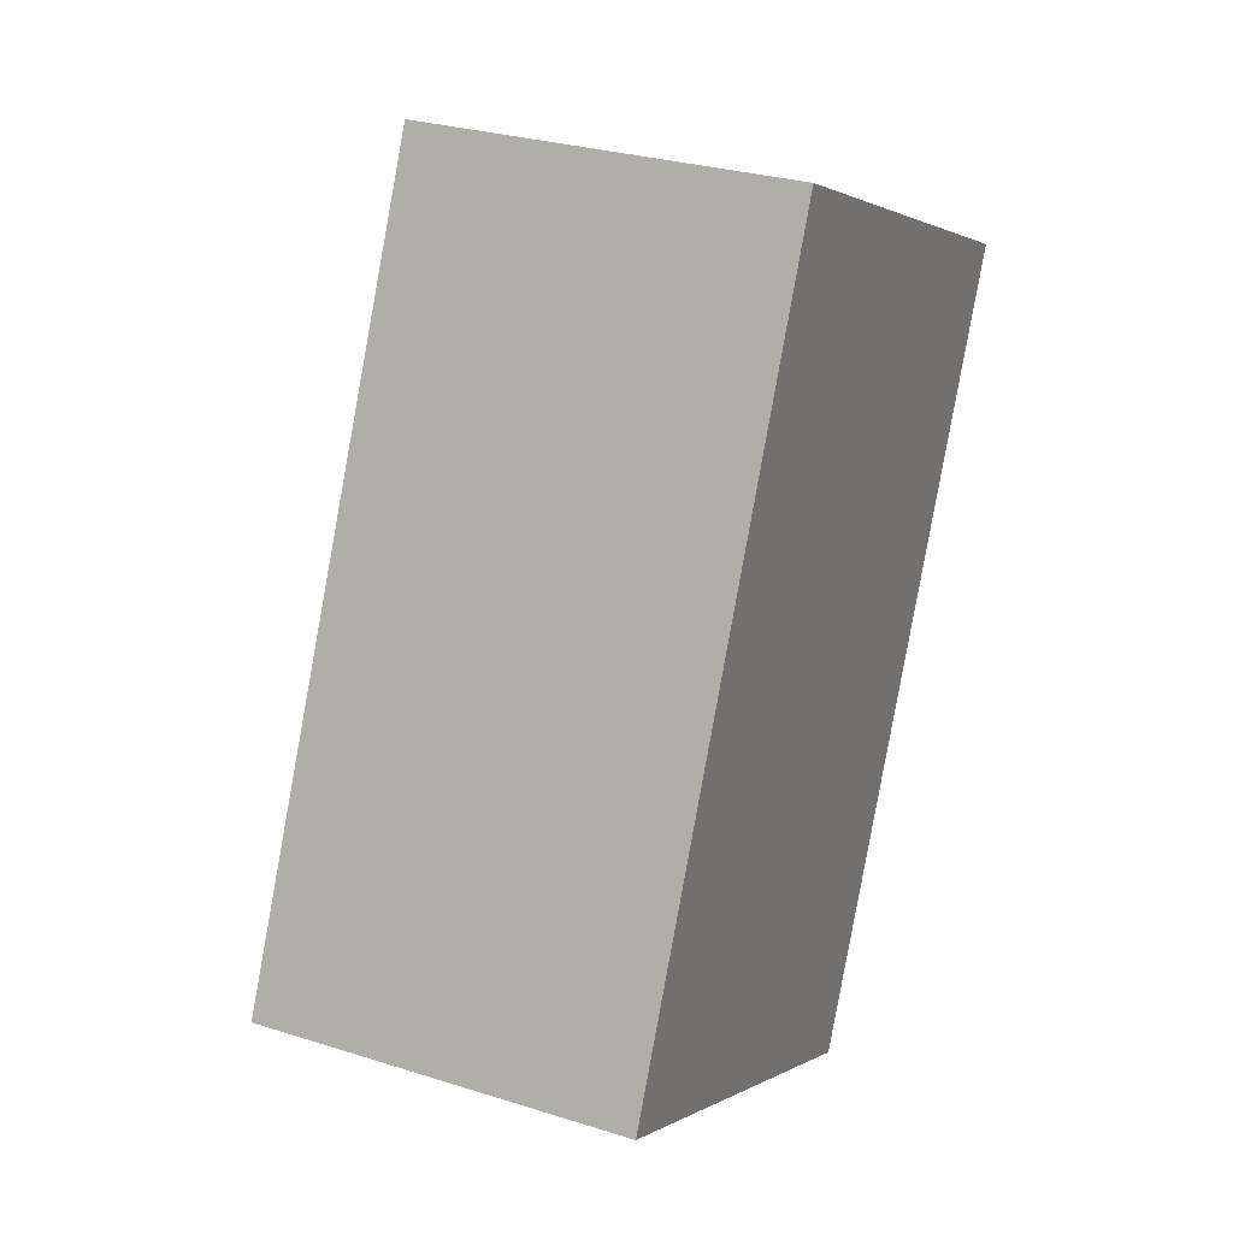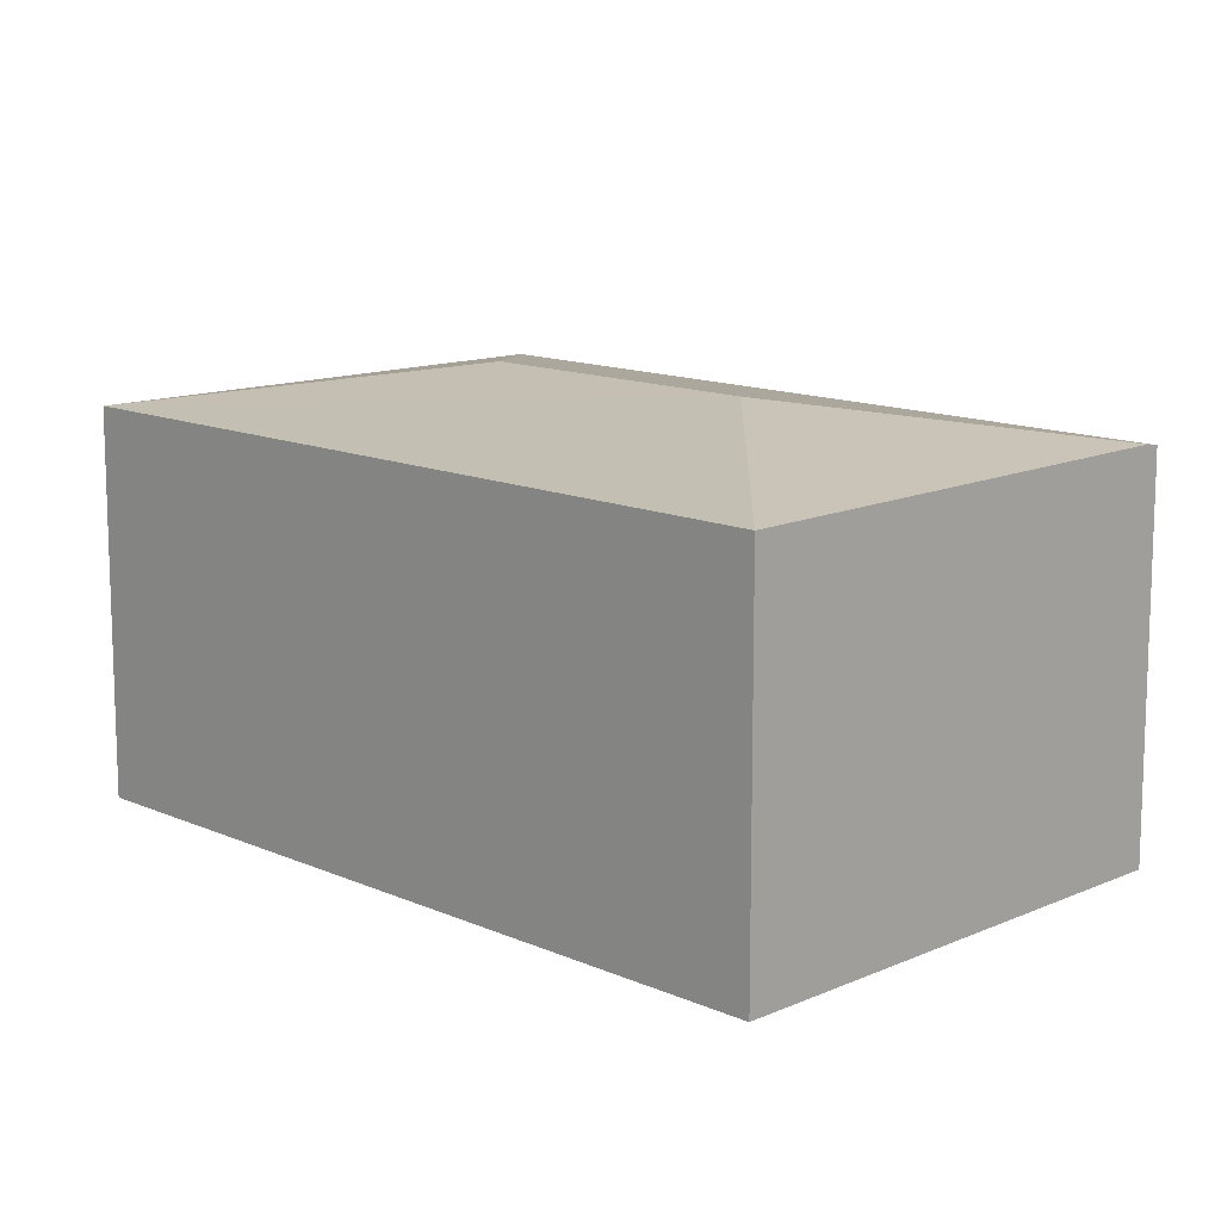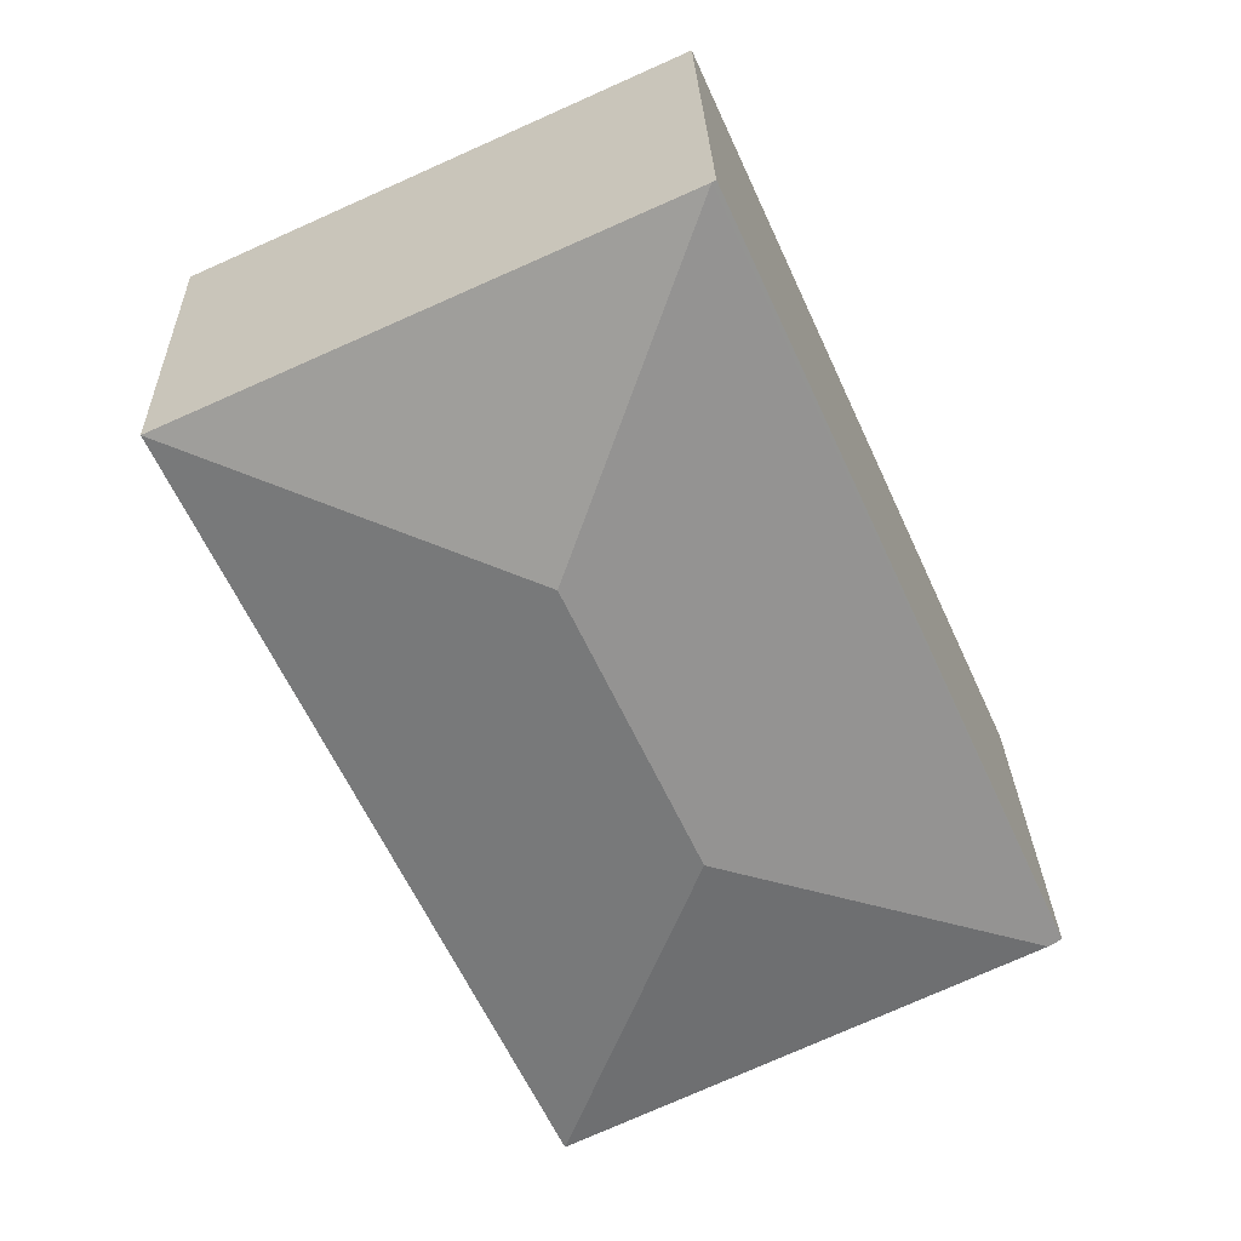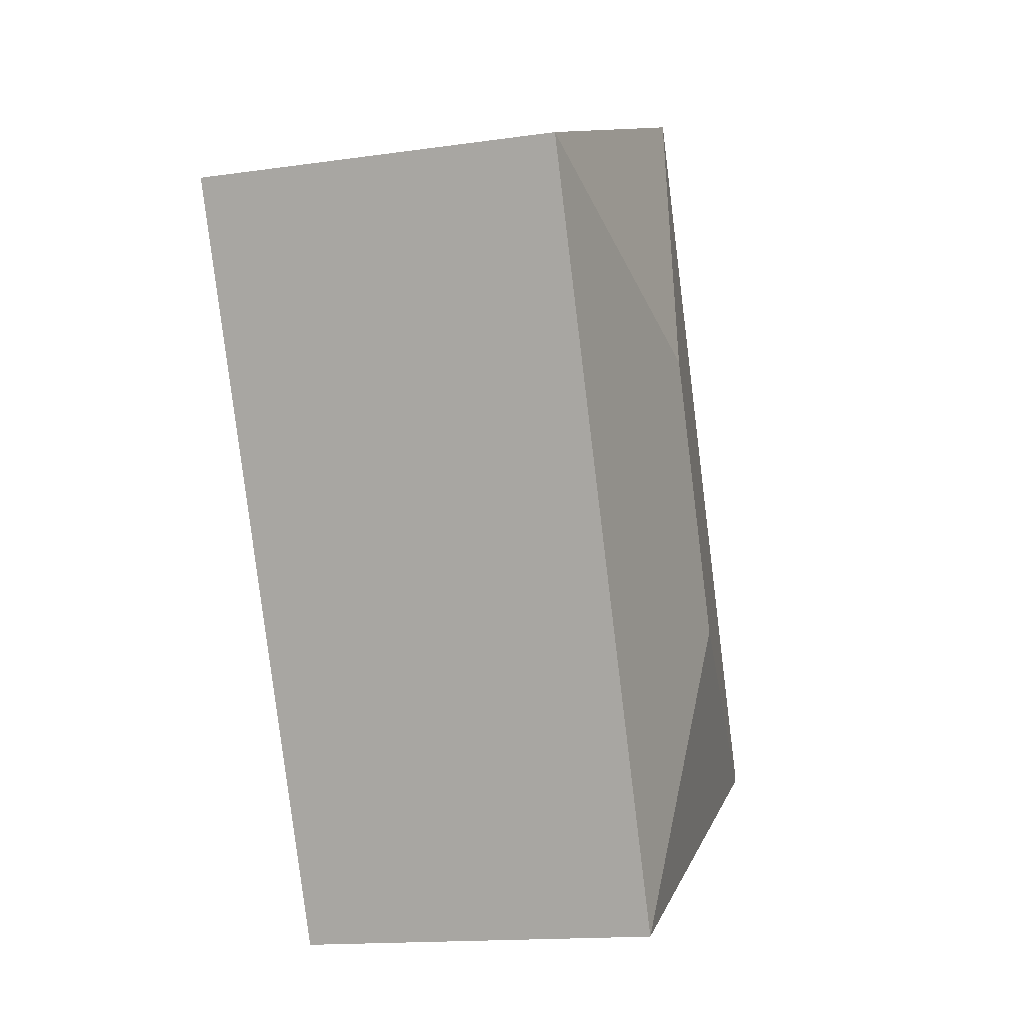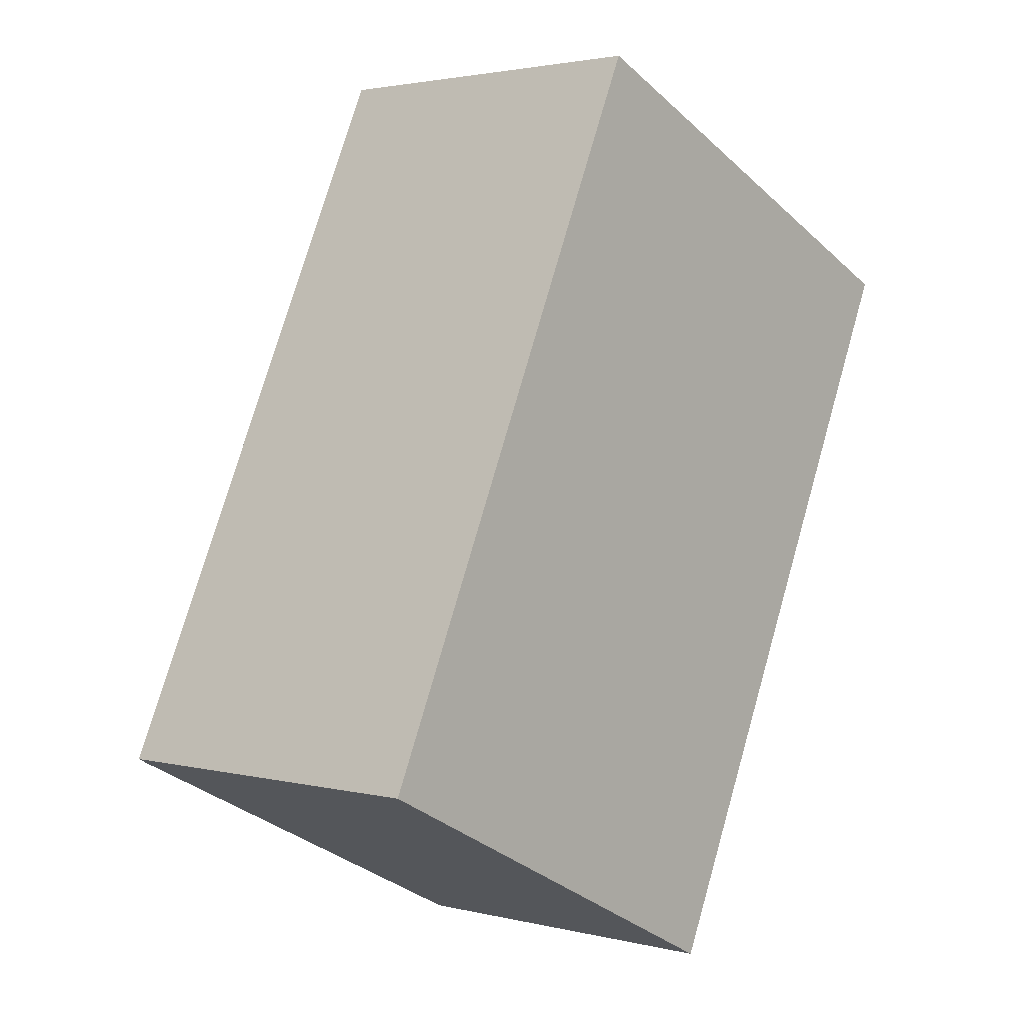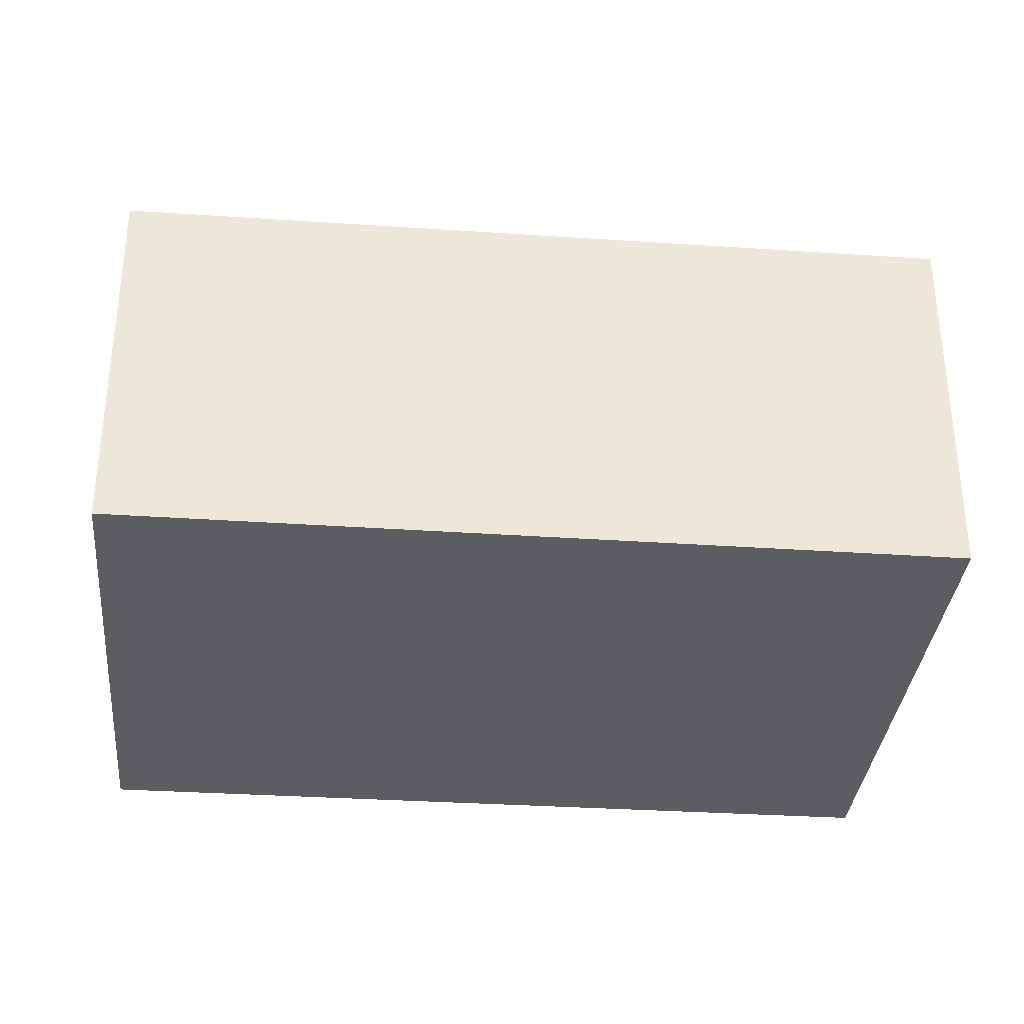
<metadata>
{"format":"obj","ext":"obj","renderer":"f3d","projection":"perspective","resolution":1024,"background":"white","views":[{"elev":28.6,"azim":-64.6,"up":"+Z"},{"elev":12.8,"azim":160.7,"up":"+Y"},{"elev":27.4,"azim":178.3,"up":"+Z"},{"elev":-15.2,"azim":107.0,"up":"+Z"},{"elev":2.4,"azim":-48.9,"up":"+Z"},{"elev":-35.6,"azim":109.7,"up":"+Y"}]}
</metadata>
<code>
v  1.995 2.493 0.676
v  4.802 2.241 3.078
v  2.747 2.239 -1.37
v  2.753 2.493 2.316
v  1.996 2.241 4.35
v  0.077 2.257 -0.038
v  0 2.243 1.373e-16
v  1.974 2.237 4.36
v  2.747 8.389e-17 -1.37
v  0.077 2.327e-18 -0.038
v  0 0 0
v  1.974 -2.67e-16 4.36
v  4.802 -1.885e-16 3.078
v  1.996 -2.664e-16 4.35
g defaultobject
f 1 2 3
f 2 1 4
f 4 5 2
f 1 3 6
f 5 7 8
f 7 5 4
f 7 4 1
f 7 1 6
f 9 6 3
f 6 9 10
f 6 10 7
f 7 10 11
f 11 8 7
f 8 11 12
f 8 2 5
f 2 8 12
f 2 12 13
f 13 12 14
f 13 3 2
f 3 13 9
f 10 12 11
f 12 10 9
f 12 9 14
f 14 9 13

</code>
